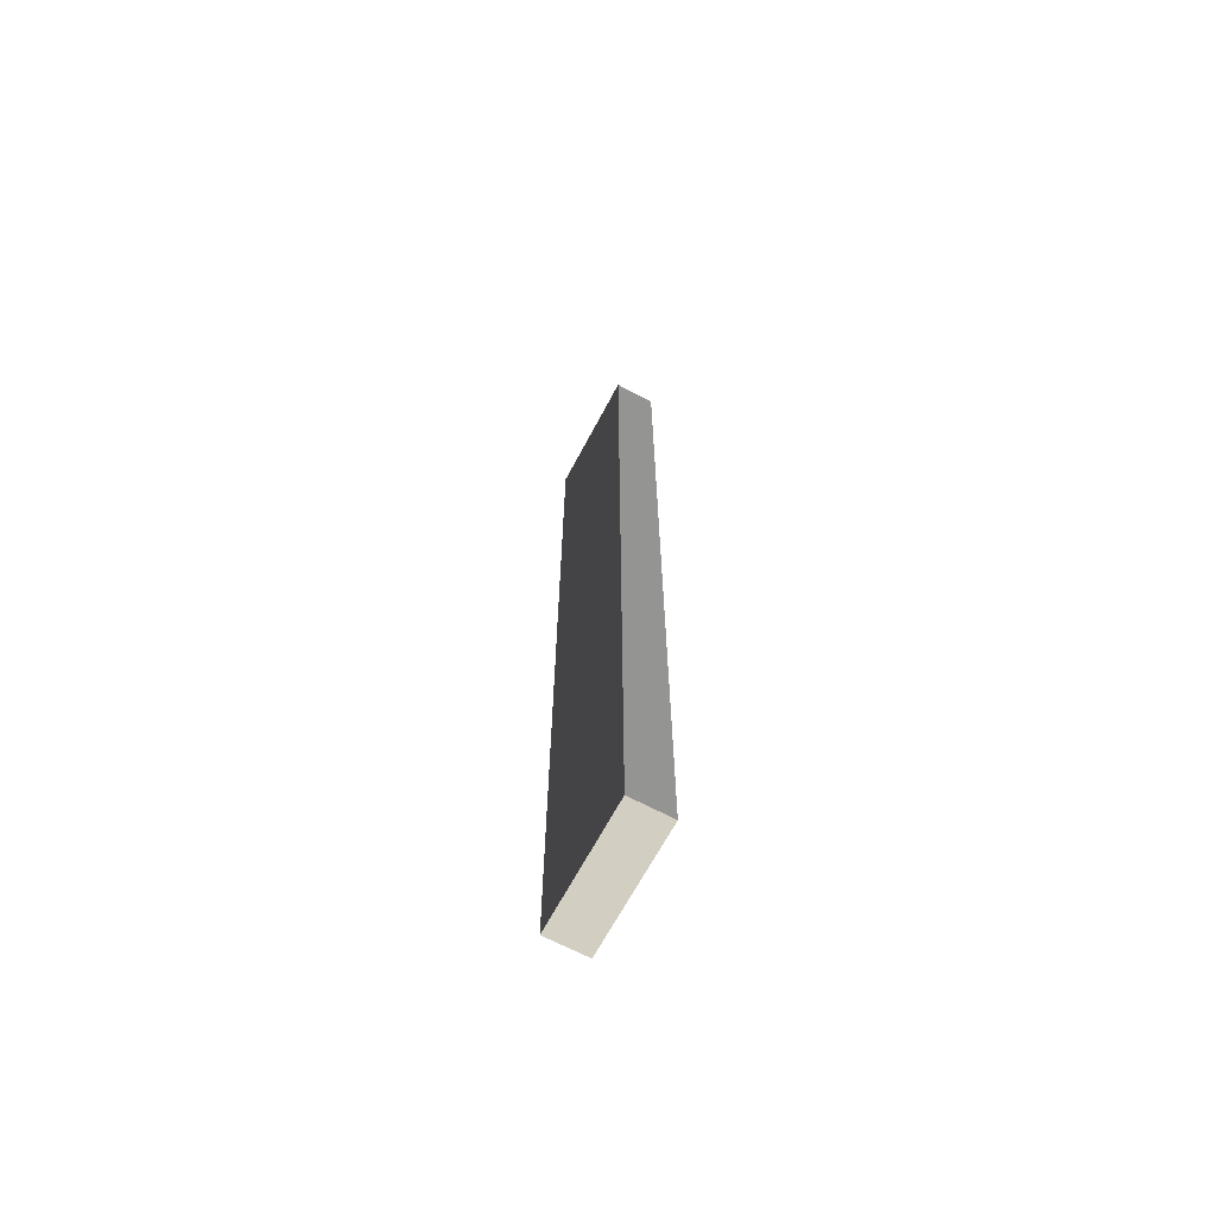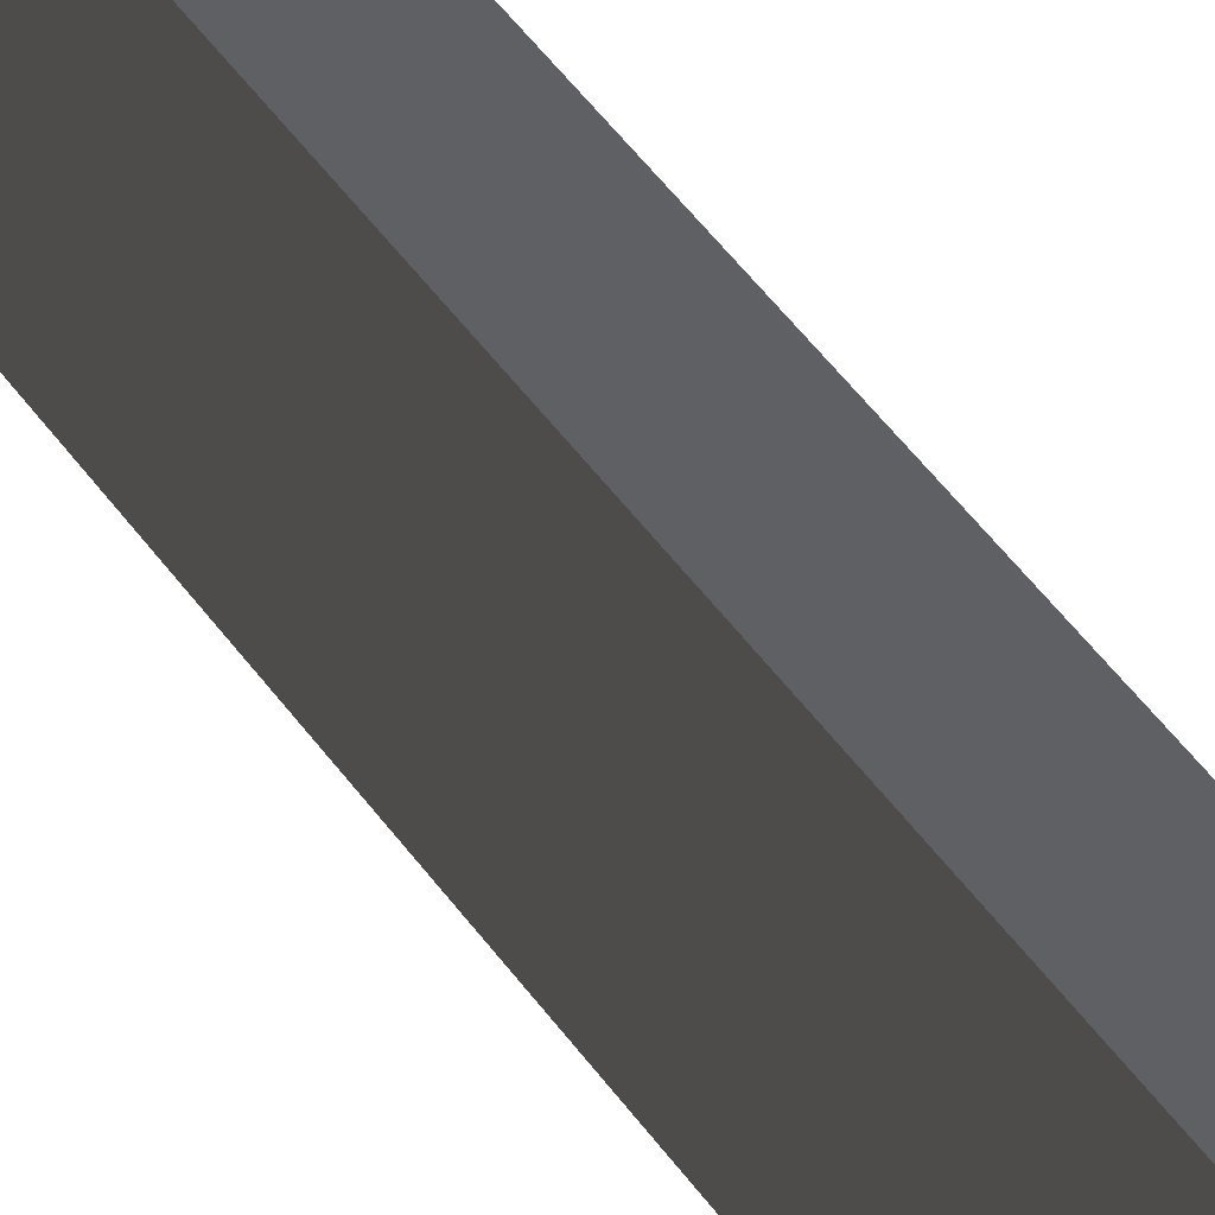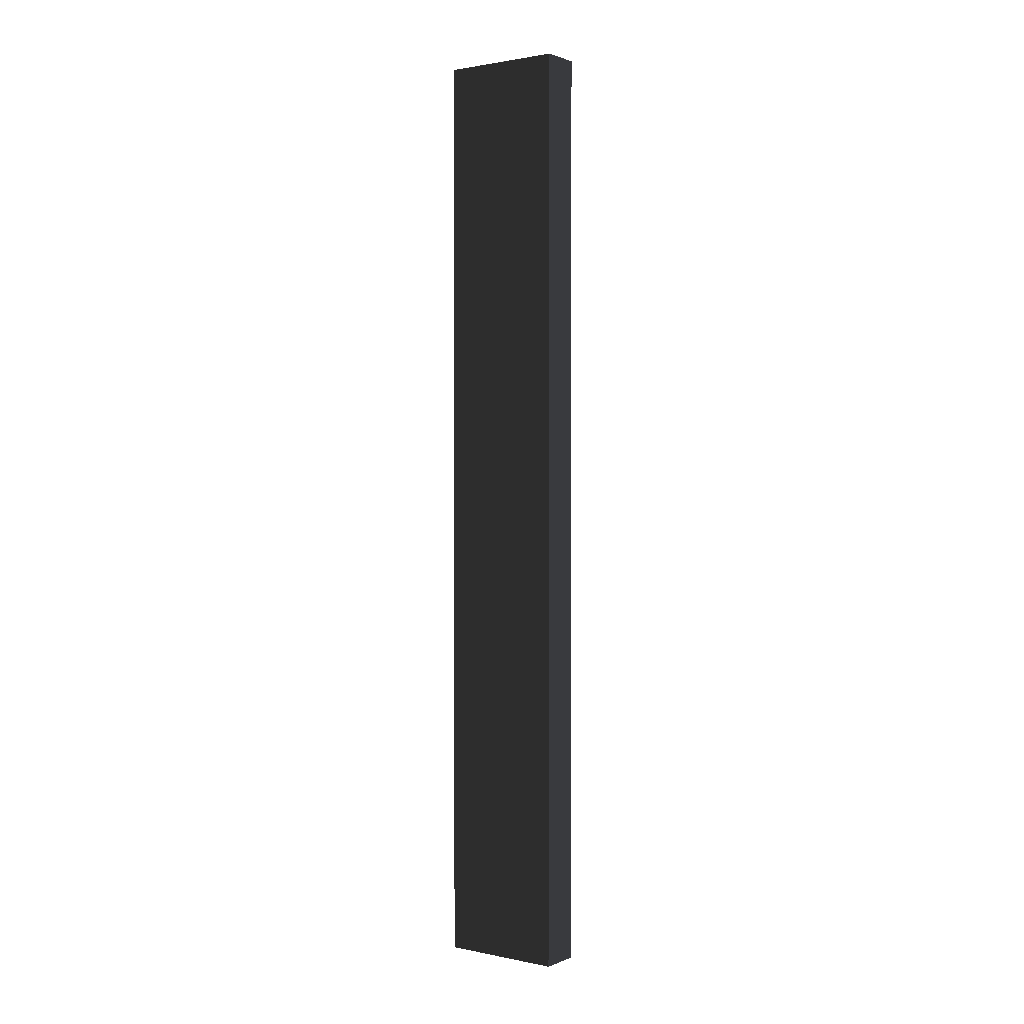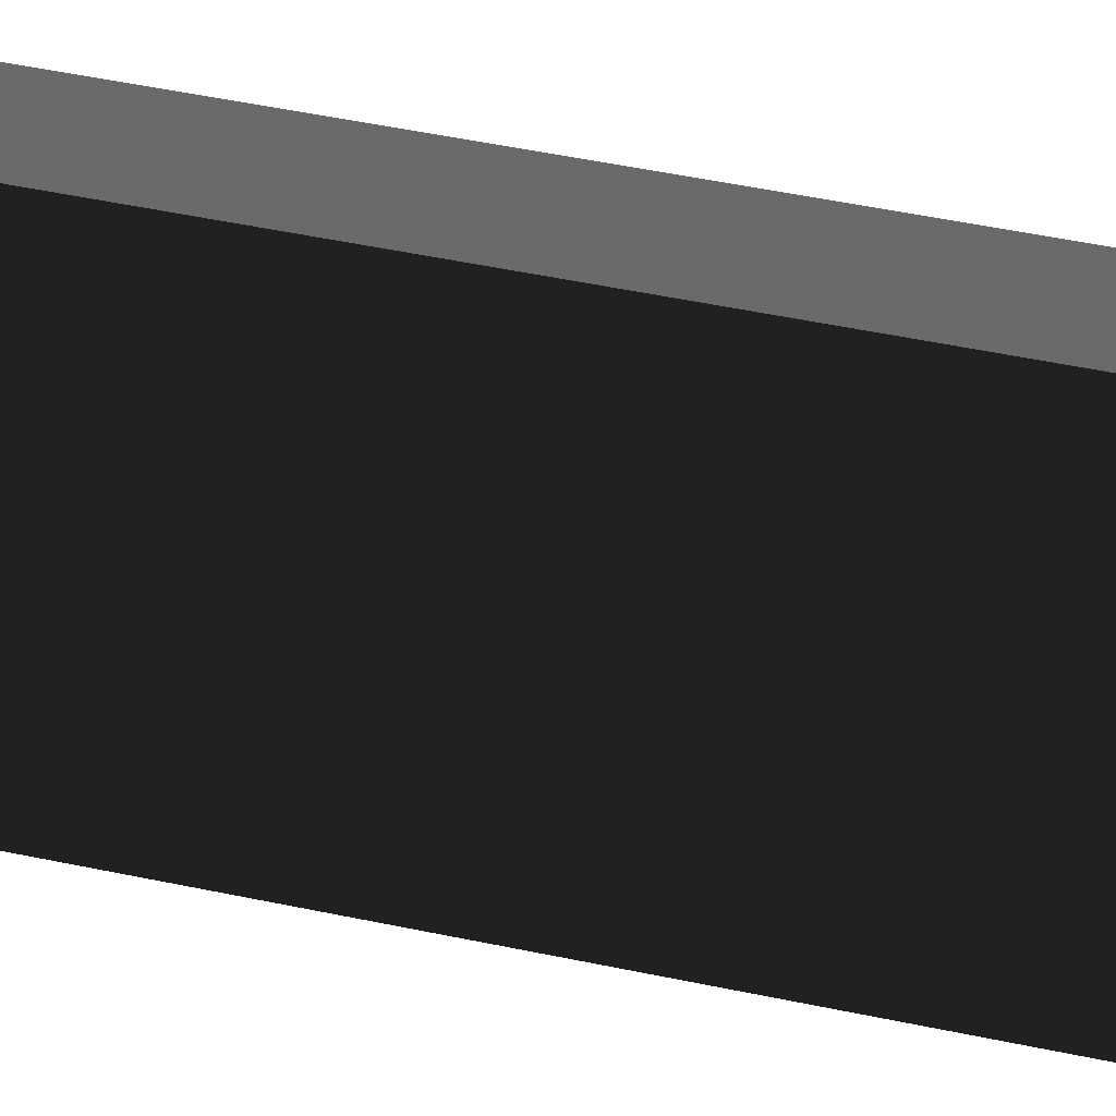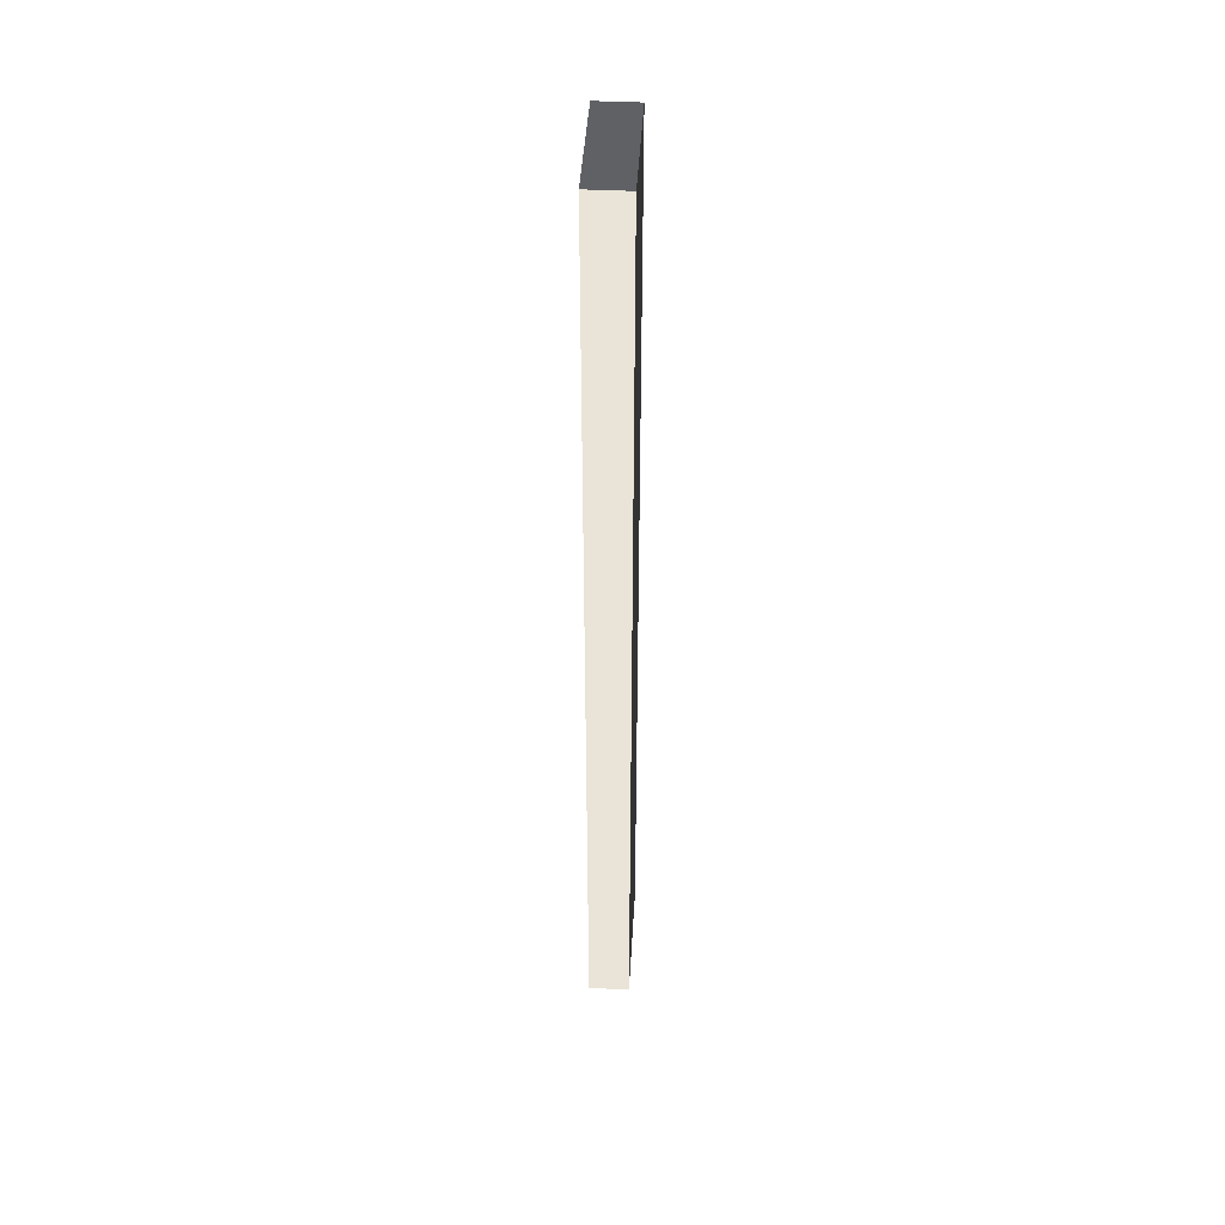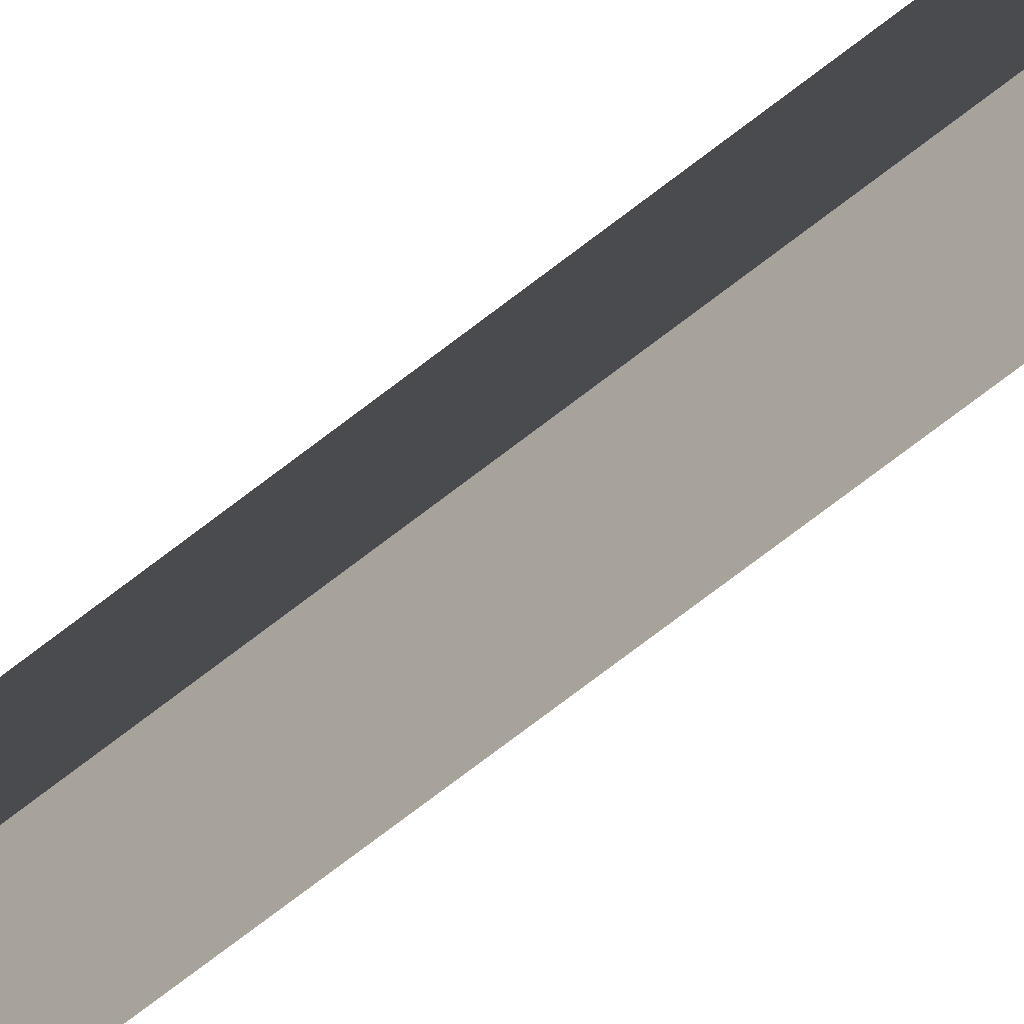
<metadata>
{"format":"obj","ext":"obj","renderer":"f3d","projection":"perspective","resolution":1024,"background":"white","views":[{"elev":-66.9,"azim":152.0,"up":"+Y"},{"elev":44.2,"azim":148.3,"up":"+Z"},{"elev":1.5,"azim":126.3,"up":"+Y"},{"elev":28.5,"azim":110.5,"up":"+Z"},{"elev":43.4,"azim":3.3,"up":"+Y"},{"elev":-77.0,"azim":-52.9,"up":"+Z"}]}
</metadata>
<code>
v 0.4114 9.481 1.009
v -0.4114 9.481 1.009
v -0.4114 9.481 -1.489
v 0.4114 9.481 -1.489
v 0.4114 -9.481 1.009
v 0.4114 -9.481 -1.489
v -0.4114 -9.481 -1.489
v -0.4114 -9.481 1.009
v 0.4114 9.481 1.009
v 0.4114 -9.481 1.009
v -0.4114 -9.481 1.009
v -0.4114 9.481 1.009
v -0.4114 9.481 1.009
v -0.4114 -9.481 1.009
v -0.4114 -9.481 -1.489
v -0.4114 9.481 -1.489
v -0.4114 9.481 -1.489
v -0.4114 -9.481 -1.489
v 0.4114 -9.481 -1.489
v 0.4114 9.481 -1.489
v 0.4114 9.481 -1.489
v 0.4114 -9.481 -1.489
v 0.4114 -9.481 1.009
v 0.4114 9.481 1.009
g Wall_t2_(47)_35114_362
f 1 3 2
f 1 4 3
f 5 7 6
f 5 8 7
f 9 11 10
f 9 12 11
f 13 15 14
f 13 16 15
f 17 19 18
f 17 20 19
f 21 23 22
f 21 24 23

</code>
